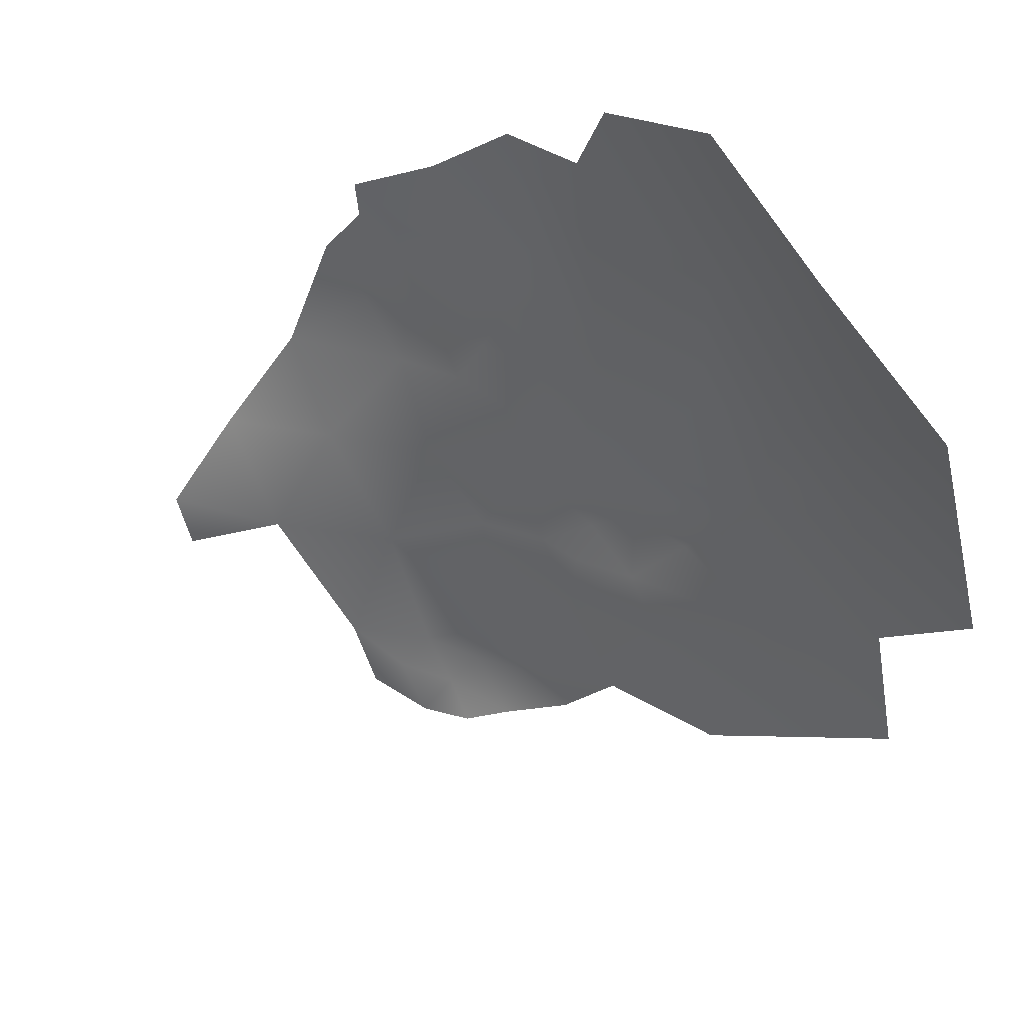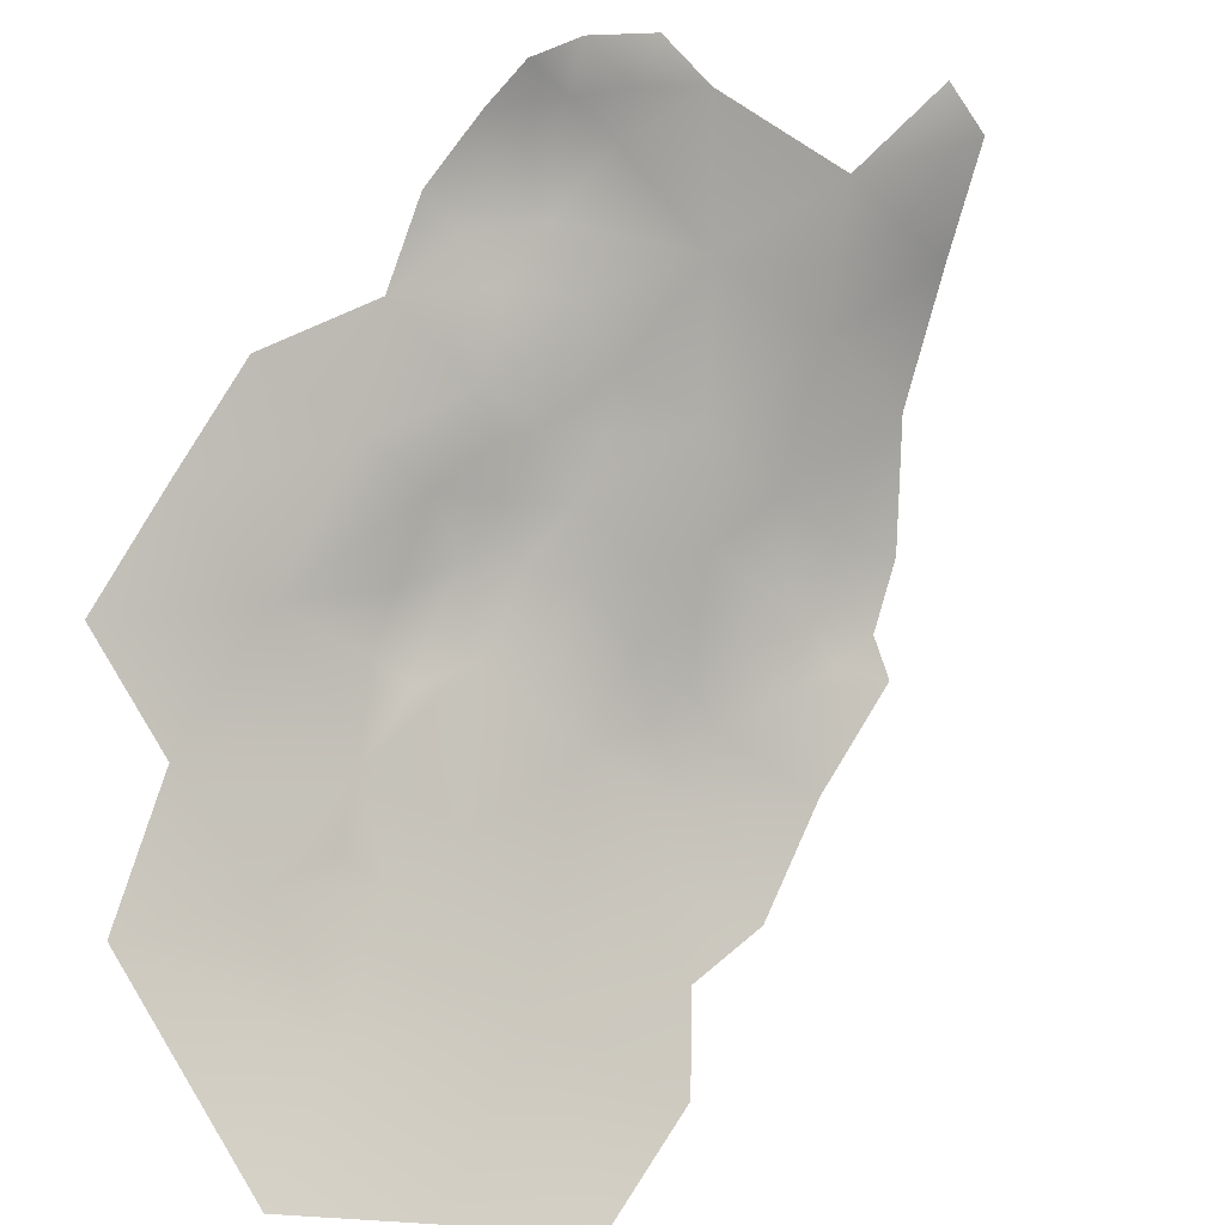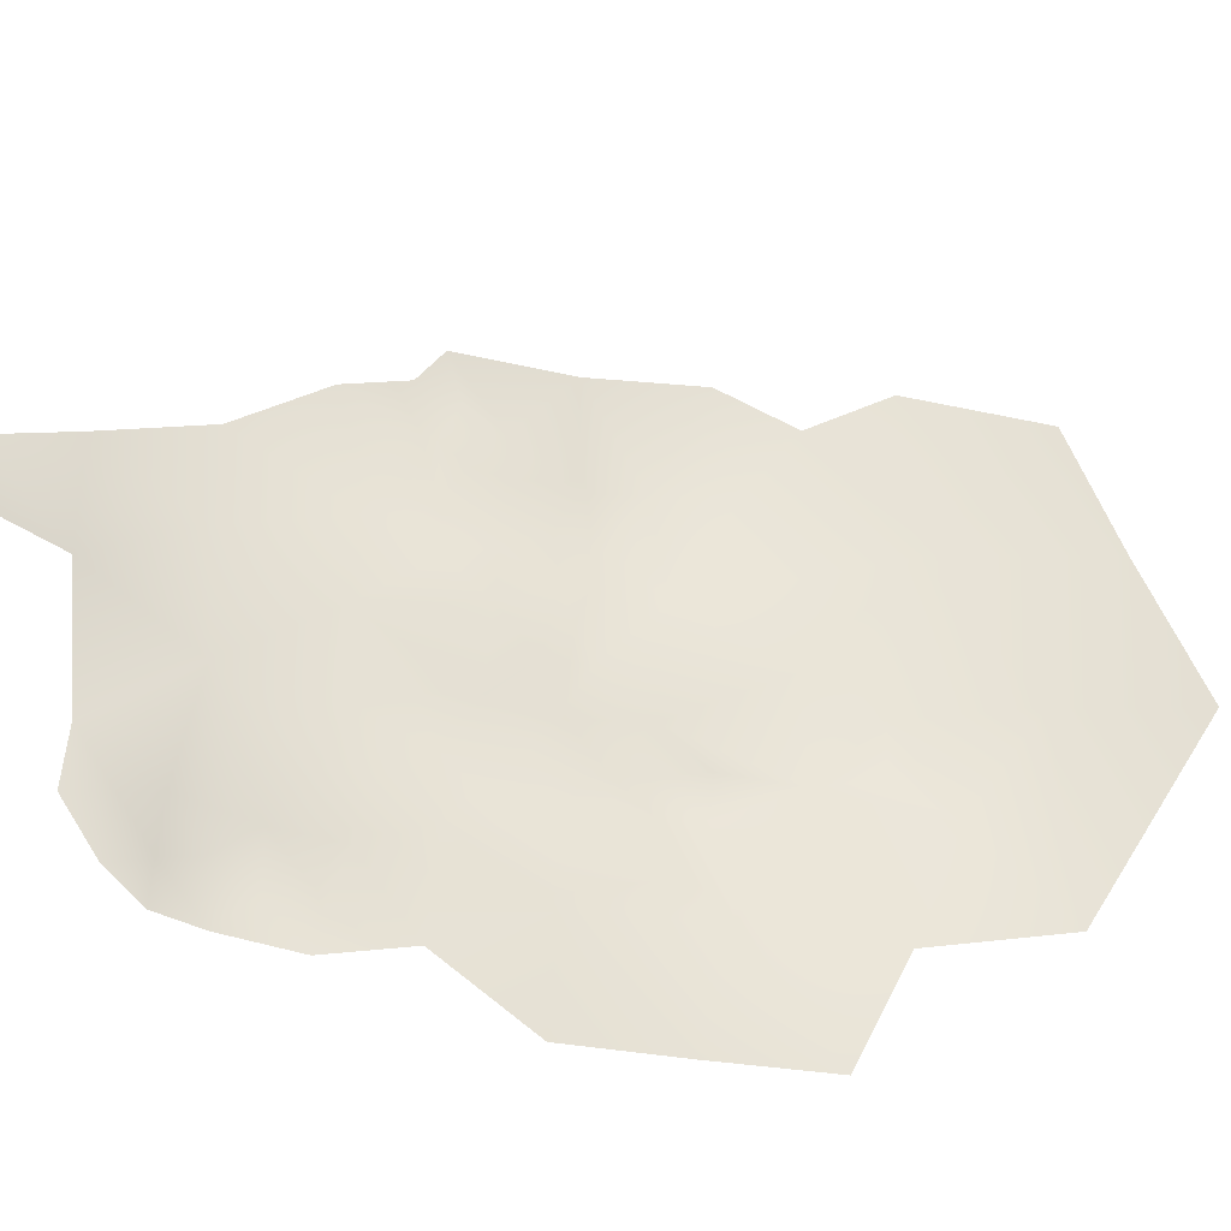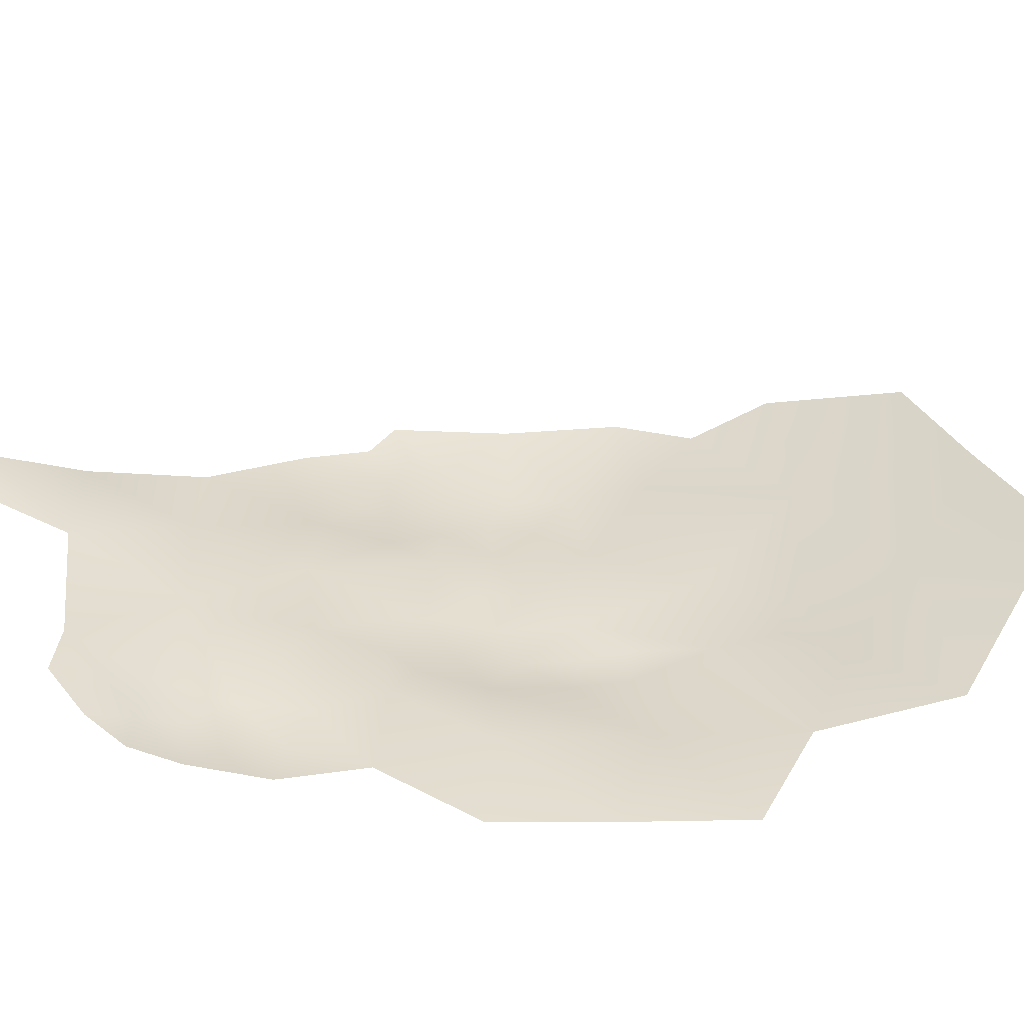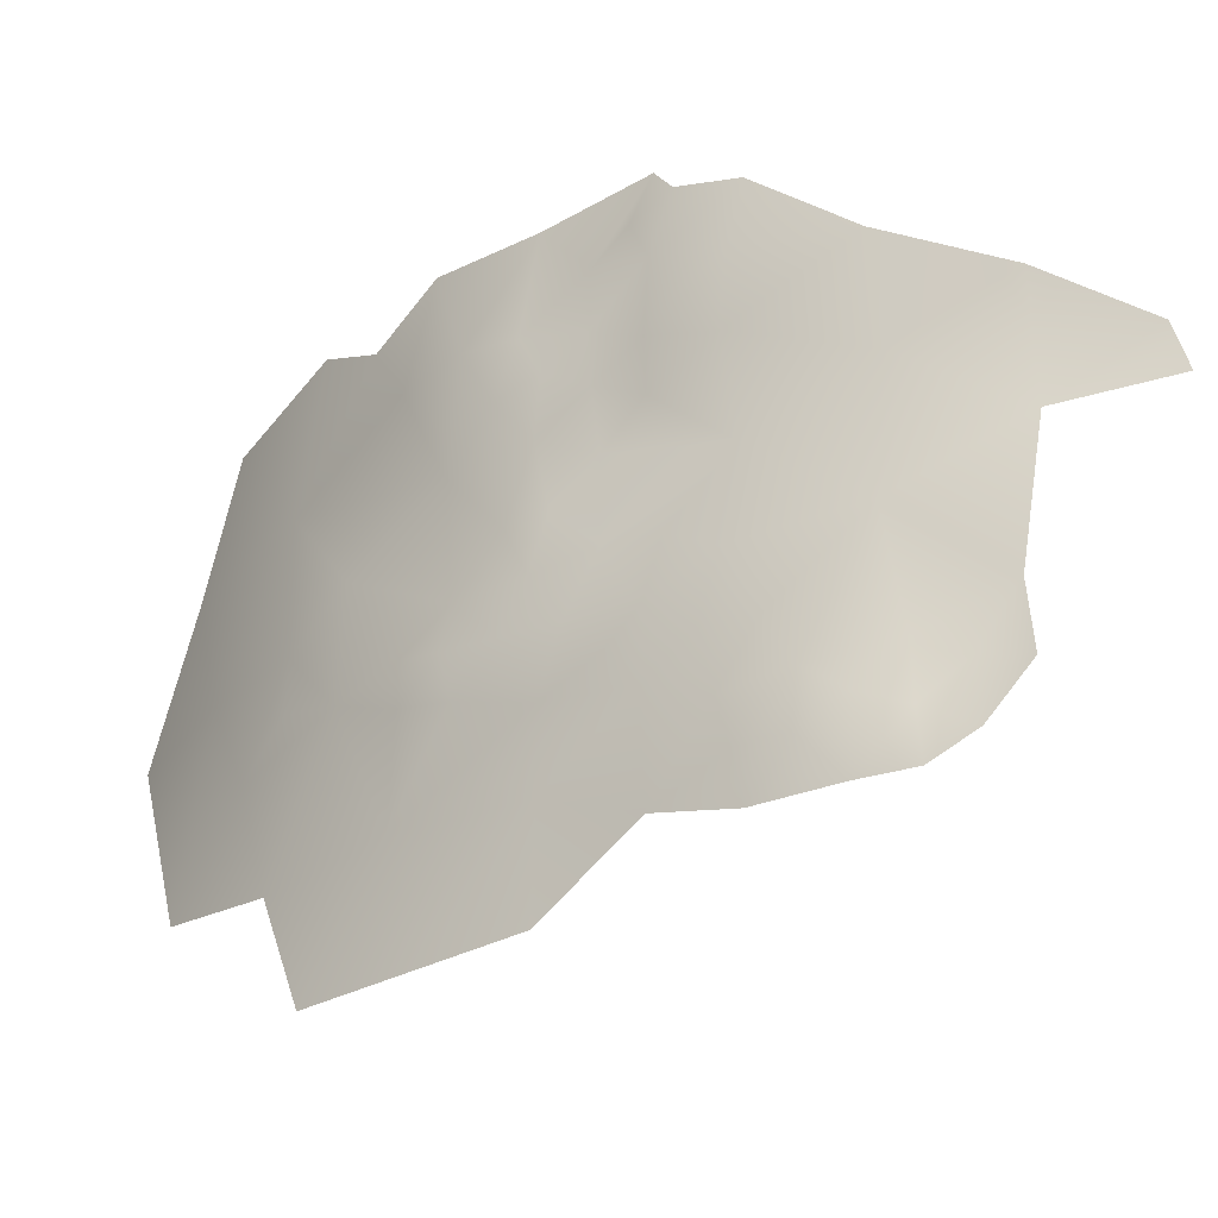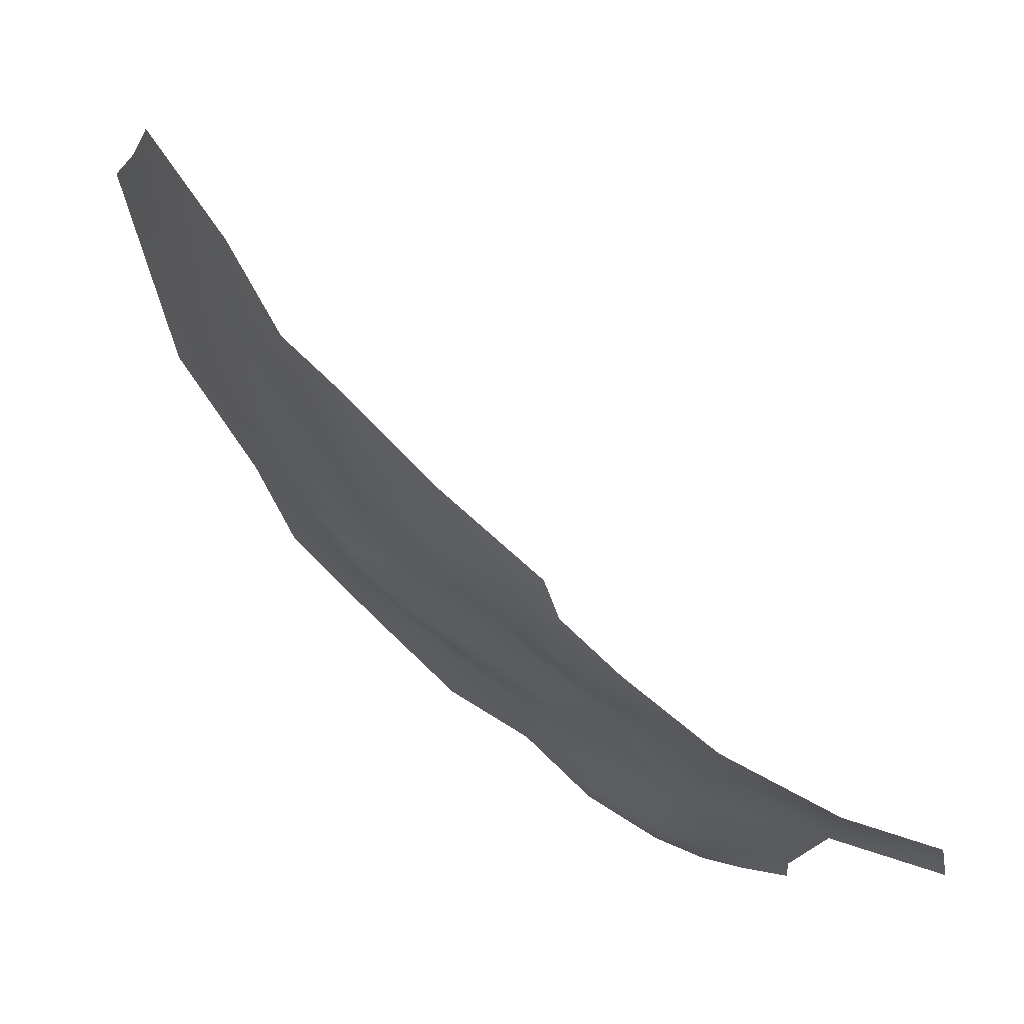
<metadata>
{"format":"obj","ext":"obj","renderer":"f3d","projection":"perspective","resolution":1024,"background":"white","views":[{"elev":-73.3,"azim":-154.9,"up":"+Z"},{"elev":-49.8,"azim":45.4,"up":"+Z"},{"elev":-33.6,"azim":119.0,"up":"+Y"},{"elev":-57.7,"azim":133.3,"up":"+Y"},{"elev":-28.6,"azim":-6.7,"up":"+Y"},{"elev":72.8,"azim":-3.0,"up":"+Y"}]}
</metadata>
<code>
v -145.7 370.5 -173.4
v -149.2 366 -175.1
v -152.9 363.7 -176.6
v -153.2 368.1 -176.6
v -157.3 363.5 -178.9
v -149.3 371.6 -175.8
v -146.2 376.4 -173.7
v -153.2 373.3 -177.1
v -135.4 395.7 -171.1
v -157 369.6 -178
v -160.1 372.8 -180.9
v -162 377.9 -183.6
v -164.9 372.4 -185.3
v -165.8 378.4 -186.8
v -164.3 384.1 -185.3
v -169.3 381.5 -189.6
v -169.5 375.3 -190.1
v -160.6 367.6 -180.5
v -164.2 367.8 -183.7
v -163.4 363.2 -183.3
v -167.9 386.4 -187.9
v -172 387.3 -191.7
v -175.3 391.6 -194.8
v -171.9 395.5 -192.7
v -172.6 401.3 -192.6
v -176.4 398.4 -195.9
v -178.4 391.7 -197.9
v -179.4 403 -198.5
v -177.6 408.1 -197
v -181.8 409 -201
v -182.5 398.5 -202.5
v -176.1 403.9 -195.3
v -185.9 409 -207.5
v -188 415.8 -212.2
v -169.1 403.7 -189.1
v -172.7 406.3 -192.8
v -168.7 410.6 -188.8
v -176.8 386.6 -195.5
v -181.9 387.2 -201.4
v -178.8 382.2 -197
v -174.5 381.9 -193.6
v -176 376.6 -196
v -171.7 378.9 -191.7
v -176 369.2 -196.4
v -182.7 382.8 -201
v -185.6 383.8 -204.6
v -190 382.9 -210.7
v -185.6 379.6 -204.2
v -181.9 378.5 -200.3
v -193.8 384.2 -215.7
v -193.7 389.4 -215.9
v -167 416.1 -187.4
v -172.5 412.2 -193
v -189.5 393.3 -210.2
v -134.5 390.7 -169.7
v -168.1 419.1 -189.8
v -162.4 414.2 -183.1
v -163.7 408.3 -184.3
v -169.9 414.5 -190.3
v -167.1 406.3 -186.8
v -164.2 401.8 -184.9
v -168.9 398.9 -189.6
v -191.6 358.8 -212.3
v -154.6 406.8 -178
v -153.7 396.7 -178.3
v -144.5 401.1 -173.3
v -162.9 392.6 -185.1
v -154.5 384.7 -178.8
v -144.1 389.6 -173.6
v -183.8 358.9 -203.5
v -176.3 359 -195.4
v -169.2 365.2 -189.1
v -185.9 370.3 -206
v -194.5 369.4 -216.7
v -201.7 371.3 -227.9
v -198.7 416.4 -230.8
v -201.5 403.7 -234.7
v -193.9 404.1 -219.6
v -205.1 389.8 -239.5
v -199.5 390.4 -227.3
v -176 418.6 -197.8
v -183.6 419.6 -206.2
v -192 419.5 -219.2
v -196.7 380.4 -220.5
f 8 10 4
f 37 59 53
f 3 4 5
f 10 5 4
f 60 35 61
f 2 4 3
f 17 16 43
f 17 14 16
f 38 40 41
f 7 6 1
f 25 24 62
f 25 26 24
f 22 38 41
f 28 32 29
f 18 5 10
f 18 19 20
f 32 25 36
f 32 26 25
f 48 49 45
f 11 12 13
f 46 48 45
f 35 25 62
f 11 18 10
f 23 38 22
f 27 38 23
f 37 52 59
f 45 49 40
f 16 14 15
f 16 15 21
f 28 26 32
f 6 8 4
f 2 6 4
f 2 1 6
f 36 25 35
f 39 45 40
f 47 51 50
f 62 61 35
f 43 41 42
f 11 19 18
f 11 13 19
f 38 39 40
f 38 27 39
f 30 28 29
f 13 12 14
f 59 52 56
f 42 41 40
f 22 16 21
f 37 53 36
f 17 13 14
f 16 41 43
f 16 22 41
f 31 26 28
f 36 29 32
f 61 58 60
f 20 5 18
f 46 45 39
f 23 24 26
f 37 60 58
f 37 35 60
f 37 36 35
f 15 14 12
f 49 42 40
f 53 29 36
f 11 10 8
f 26 31 27
f 26 27 23
f 17 43 42
f 7 8 6
f 37 57 52
f 37 58 57
f 22 24 23
f 17 42 44
f 65 66 64
f 47 48 46
f 72 20 19
f 47 54 51
f 65 68 69
f 53 59 56
f 72 19 13
f 66 65 69
f 81 29 53
f 81 30 29
f 30 31 28
f 68 65 67
f 31 39 27
f 67 21 15
f 72 13 17
f 72 17 44
f 63 73 74
f 63 70 73
f 67 61 62
f 82 34 33
f 71 72 44
f 69 55 9
f 74 84 75
f 66 69 9
f 33 31 30
f 73 49 48
f 64 57 58
f 81 53 56
f 84 50 51
f 82 30 81
f 82 33 30
f 68 67 15
f 68 15 12
f 84 47 50
f 68 8 7
f 80 84 51
f 69 68 7
f 79 80 77
f 65 61 67
f 77 80 78
f 67 62 24
f 76 77 78
f 67 22 21
f 67 24 22
f 73 48 47
f 64 61 65
f 64 58 61
f 74 73 47
f 74 47 84
f 68 11 8
f 68 12 11
f 78 80 51
f 78 51 54
f 78 83 76
f 78 34 83
f 70 44 73
f 70 71 44
f 73 42 49
f 73 44 42
f 78 33 34
f 80 75 84
f 78 31 33
f 79 75 80
f 39 47 46
f 39 54 47
f 31 54 39
f 54 31 78

</code>
